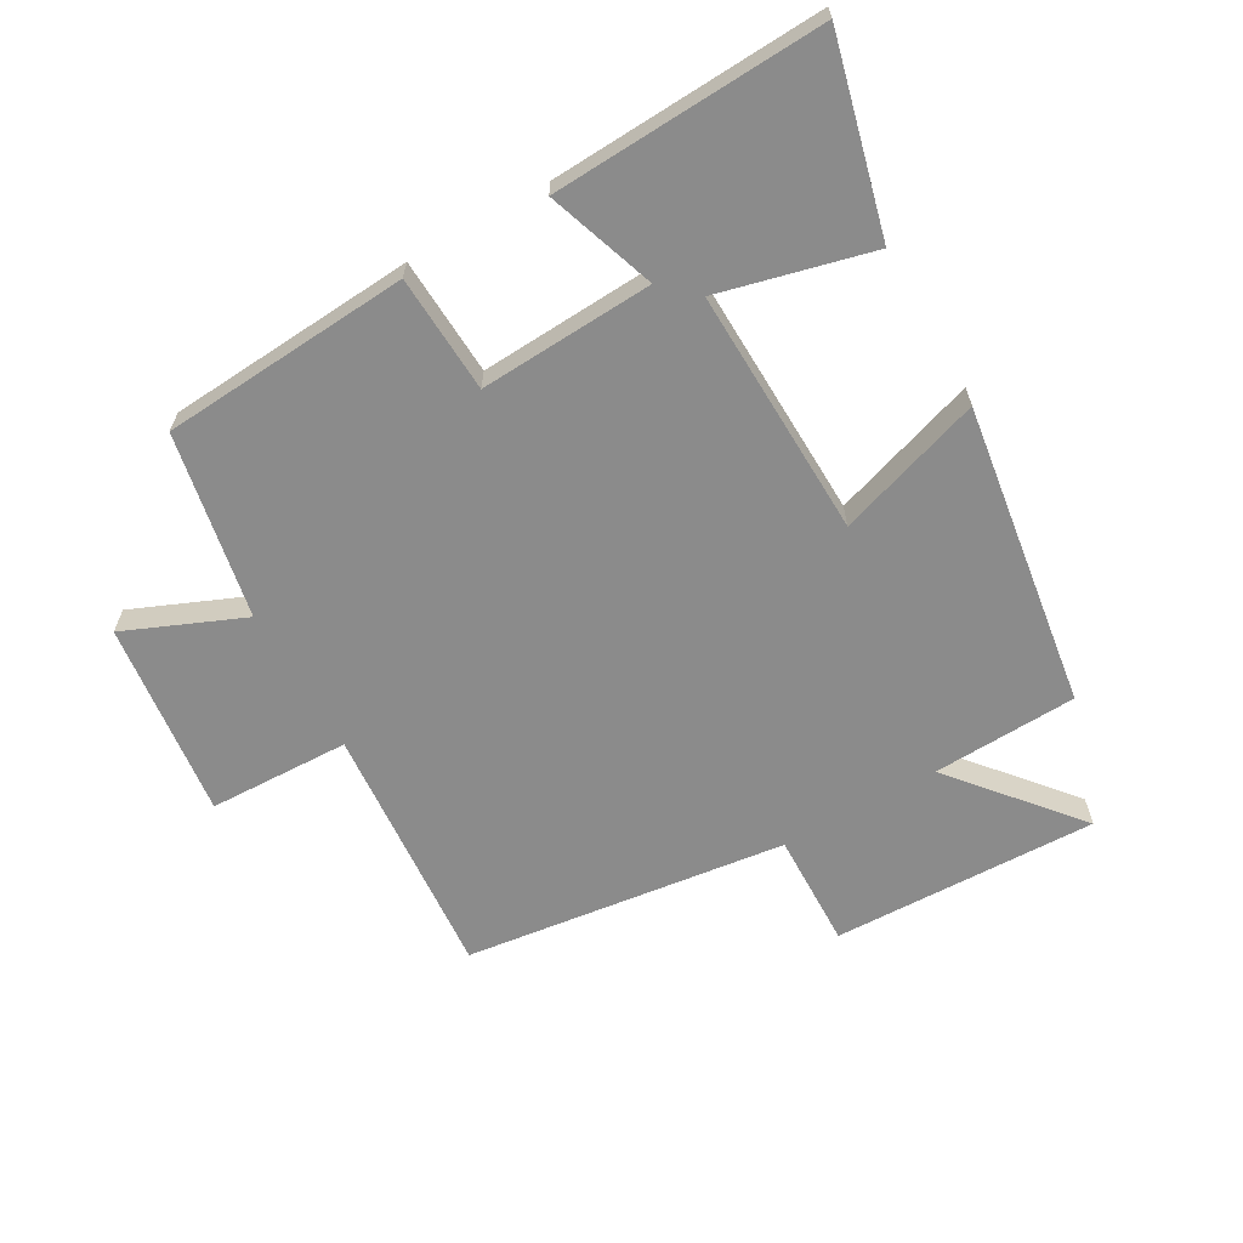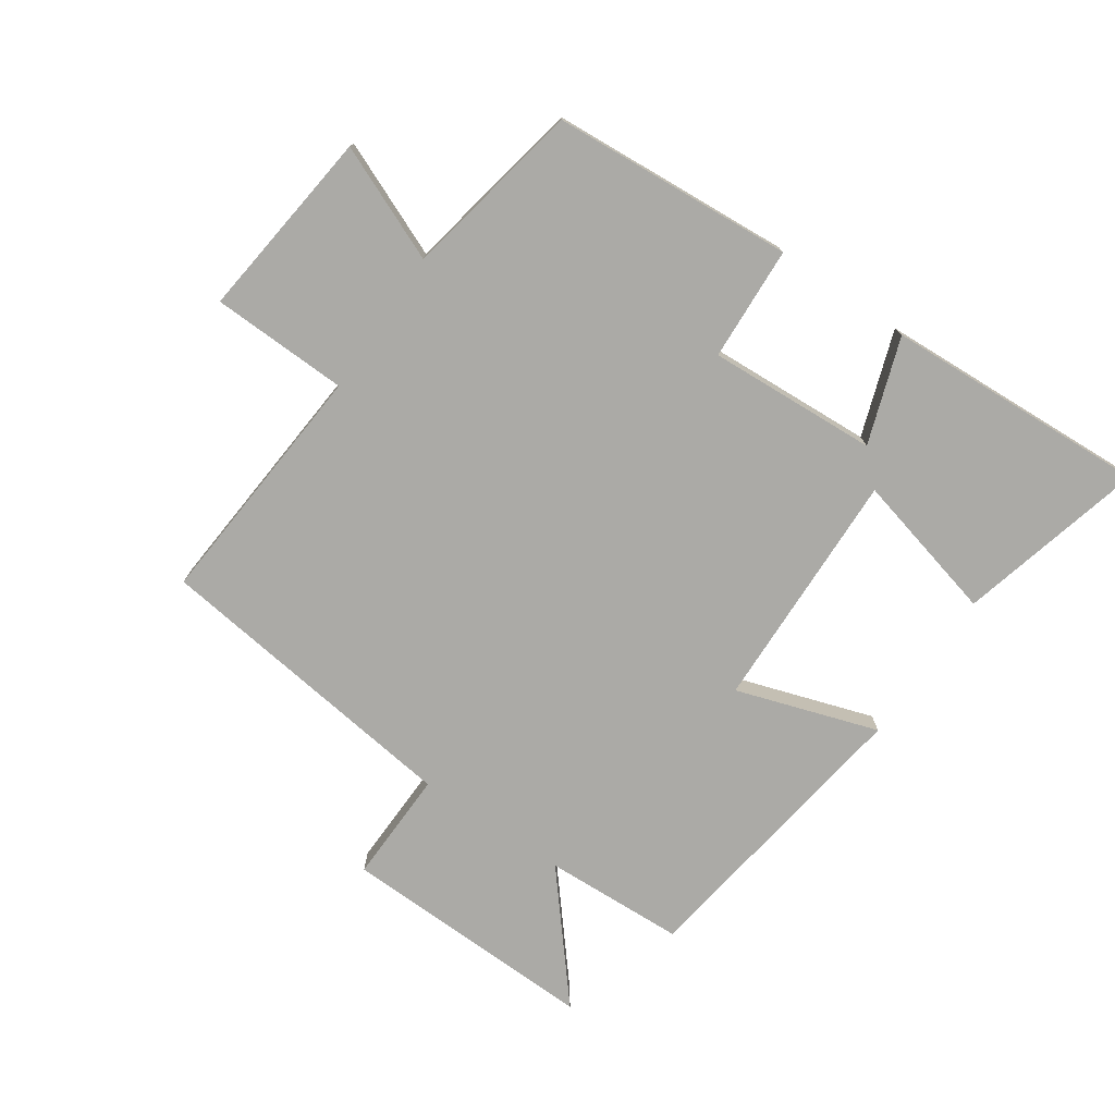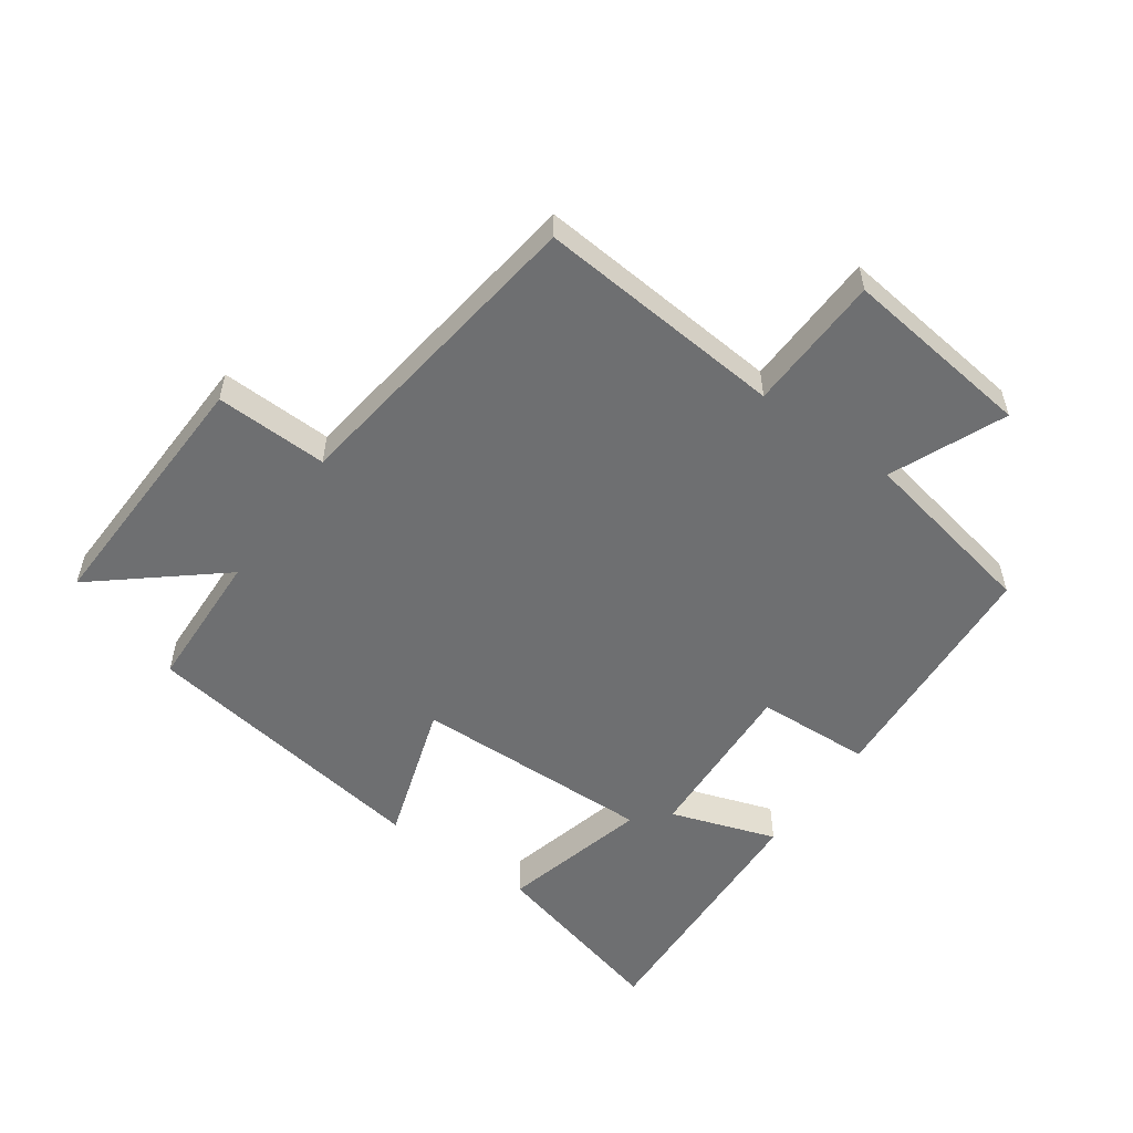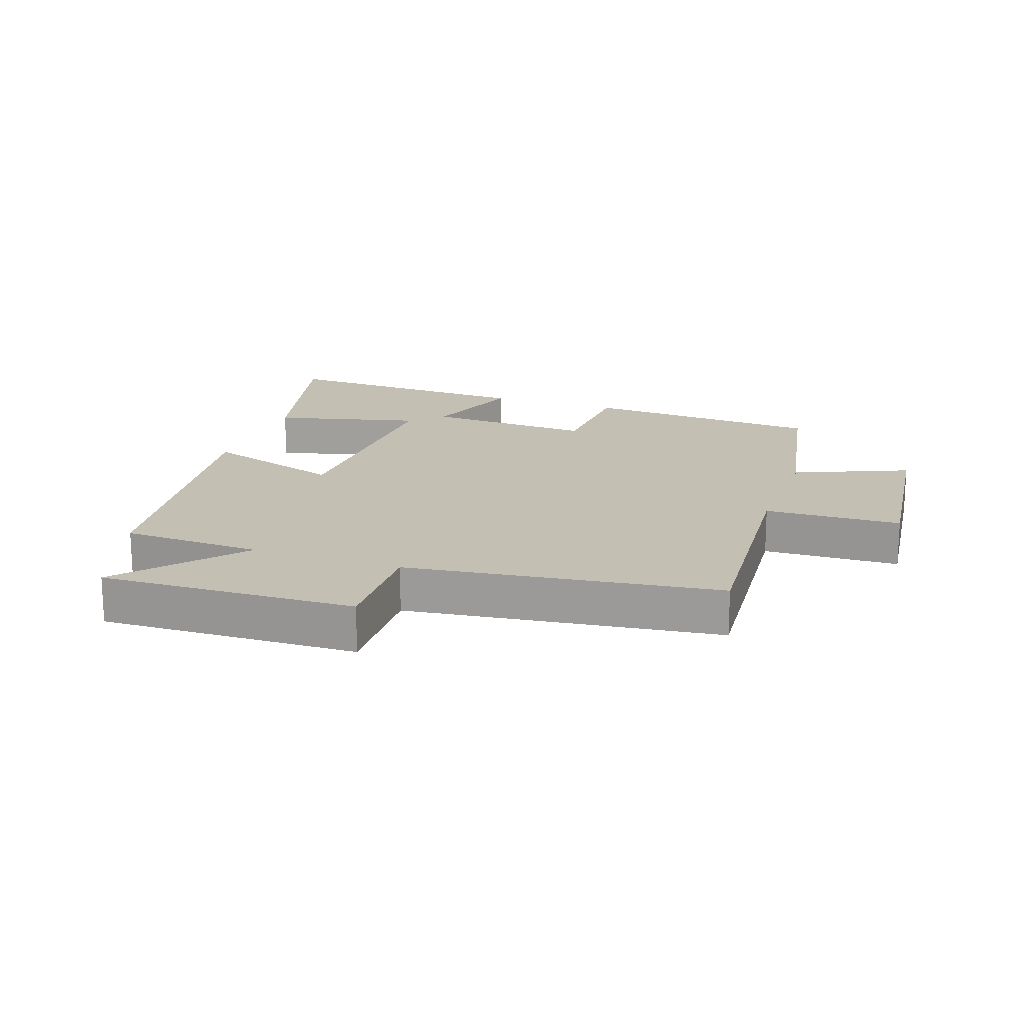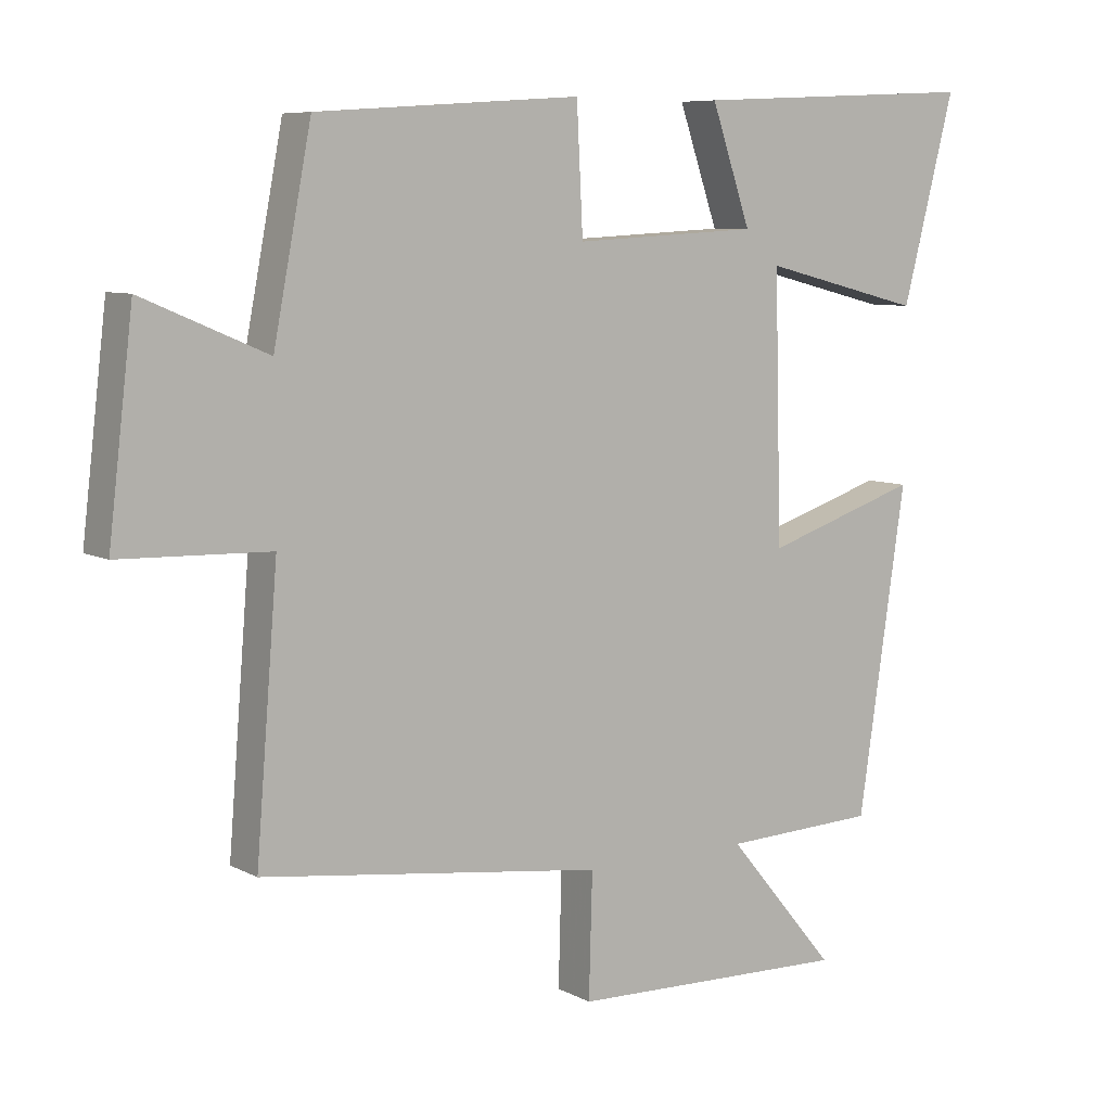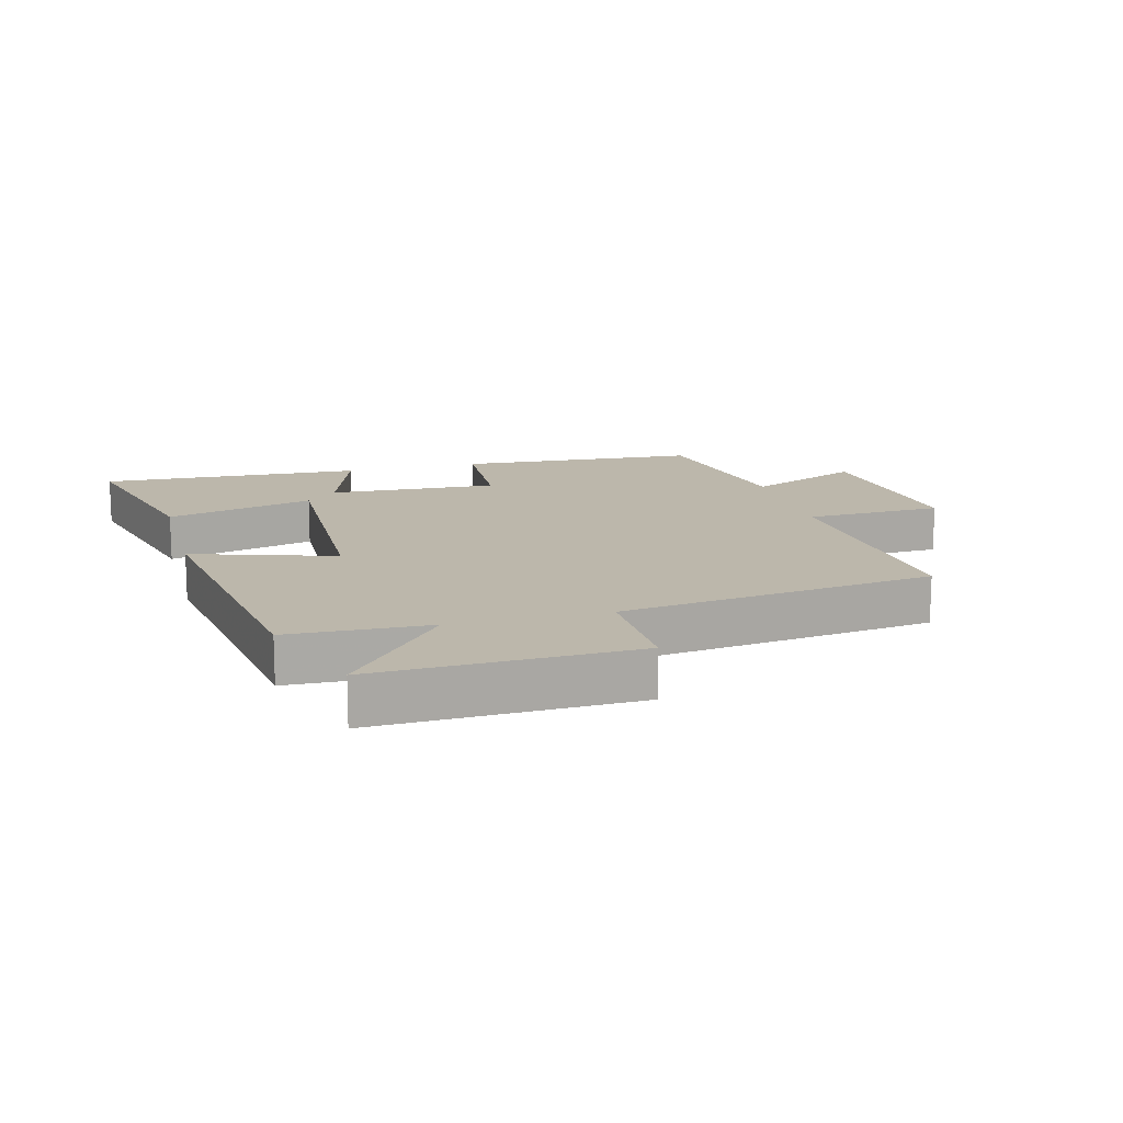
<metadata>
{"format":"obj","ext":"obj","renderer":"f3d","projection":"perspective","resolution":1024,"background":"white","views":[{"elev":-63.9,"azim":29.8,"up":"+Y"},{"elev":-75.8,"azim":-34.3,"up":"+Y"},{"elev":-54.6,"azim":-125.5,"up":"+Y"},{"elev":17.9,"azim":-160.7,"up":"+Y"},{"elev":7.7,"azim":-34.9,"up":"+Z"},{"elev":14.5,"azim":165.0,"up":"+Y"}]}
</metadata>
<code>
v 0.576 0.07 0.52
v 0.5 0.07 0.225
v 0.266 0.07 0.284
v 0.276 0.07 -0.098
v 0.5 0.07 -0.025
v 0.431 0.07 -0.491
v 0.208 0.07 -0.5
v 0.367 0.07 -0.69
v -0.041 0.07 -0.678
v -0.036 0.07 -0.5
v -0.532 0.07 -0.436
v -0.5 0.07 -0.043
v -0.717 0.07 -0.036
v -0.681 0.07 0.266
v -0.5 0.07 0.189
v -0.445 0.07 0.474
v -0.062 0.07 0.5
v -0.053 0.07 0.319
v 0.215 0.07 0.333
v 0.158 0.07 0.5
v 0.576 0 0.52
v 0.5 0 0.225
v 0.266 0 0.284
v 0.276 0 -0.098
v 0.5 0 -0.025
v 0.431 0 -0.491
v 0.208 0 -0.5
v 0.367 0 -0.69
v -0.041 0 -0.678
v -0.036 0 -0.5
v -0.532 0 -0.436
v -0.5 0 -0.043
v -0.717 0 -0.036
v -0.681 0 0.266
v -0.5 0 0.189
v -0.445 0 0.474
v -0.062 0 0.5
v -0.053 0 0.319
v 0.215 0 0.333
v 0.158 0 0.5
f 19 20 1 2
f 15 16 17 18
f 15 18 19
f 12 13 14 15
f 12 15 19
f 10 11 12 19
f 7 8 9 10
f 4 5 6 7
f 3 4 7 10
f 19 2 3
f 3 10 19
f 22 21 40 39
f 38 37 36 35
f 39 38 35
f 35 34 33 32
f 39 35 32
f 39 32 31 30
f 30 29 28 27
f 27 26 25 24
f 30 27 24 23
f 23 22 39
f 39 30 23
f 1 21 22 2
f 2 22 23 3
f 3 23 24 4
f 4 24 25 5
f 5 25 26 6
f 6 26 27 7
f 7 27 28 8
f 8 28 29 9
f 9 29 30 10
f 10 30 31 11
f 11 31 32 12
f 12 32 33 13
f 13 33 34 14
f 14 34 35 15
f 15 35 36 16
f 16 36 37 17
f 17 37 38 18
f 18 38 39 19
f 19 39 40 20
f 20 40 21 1

</code>
